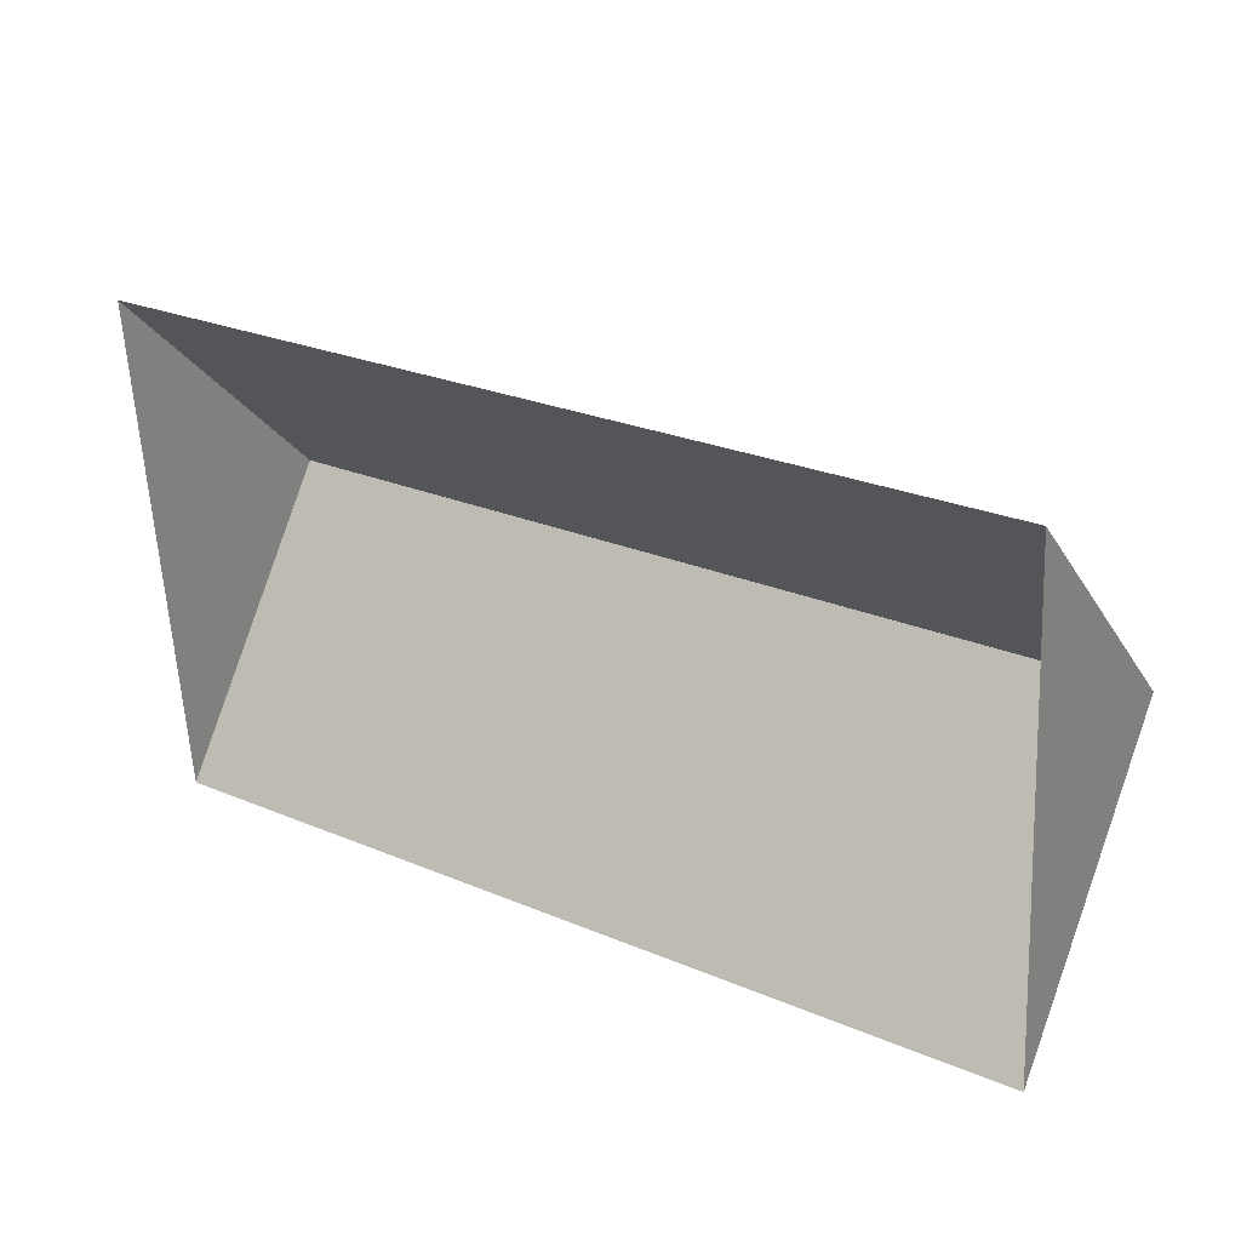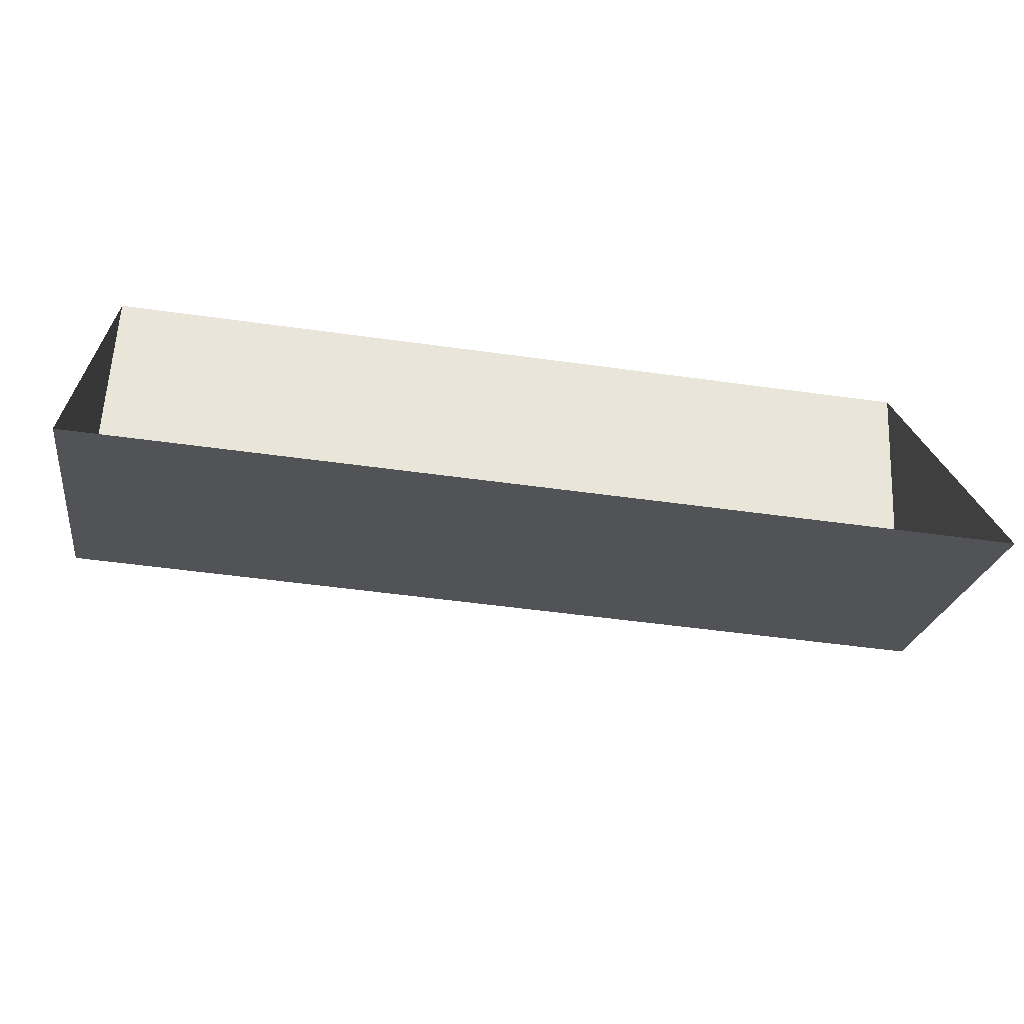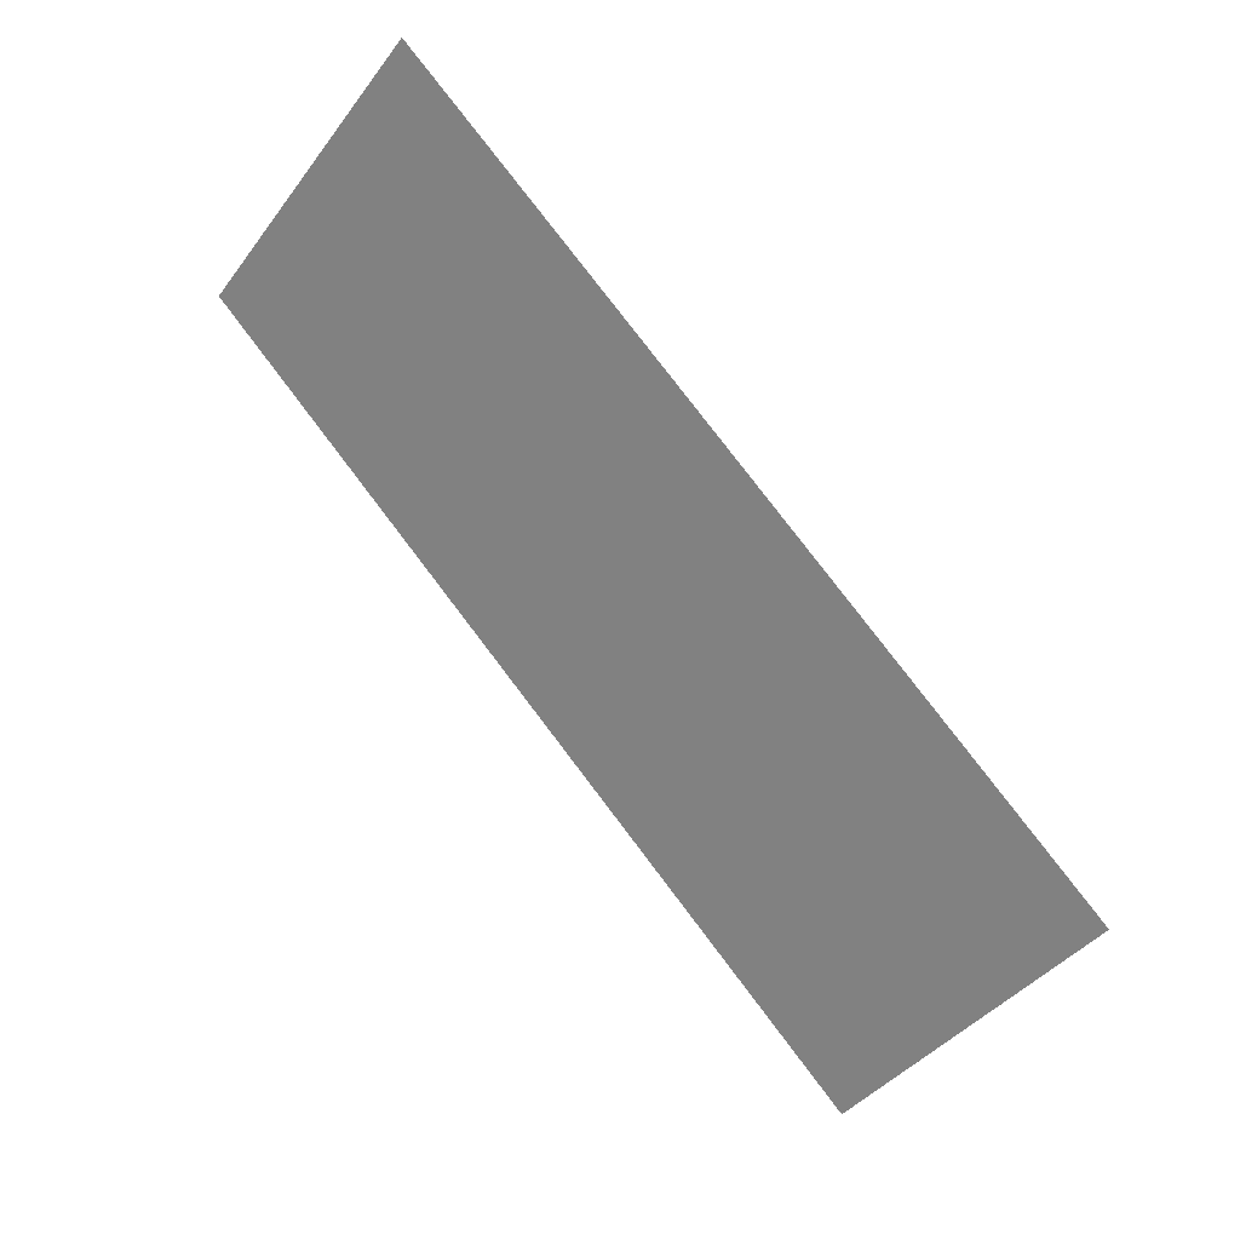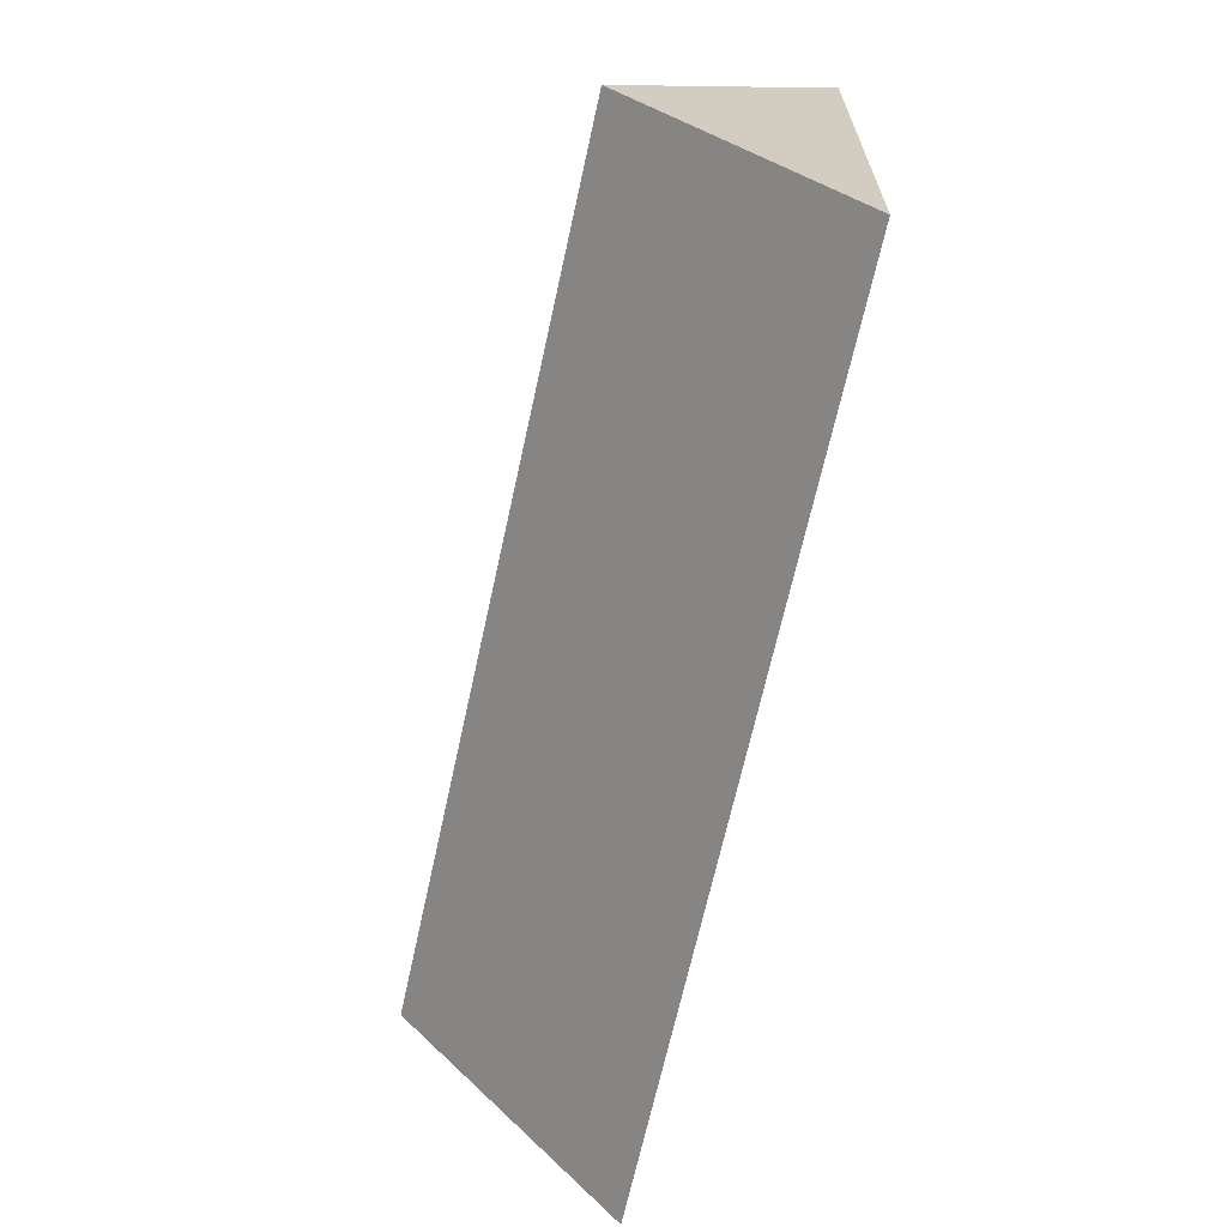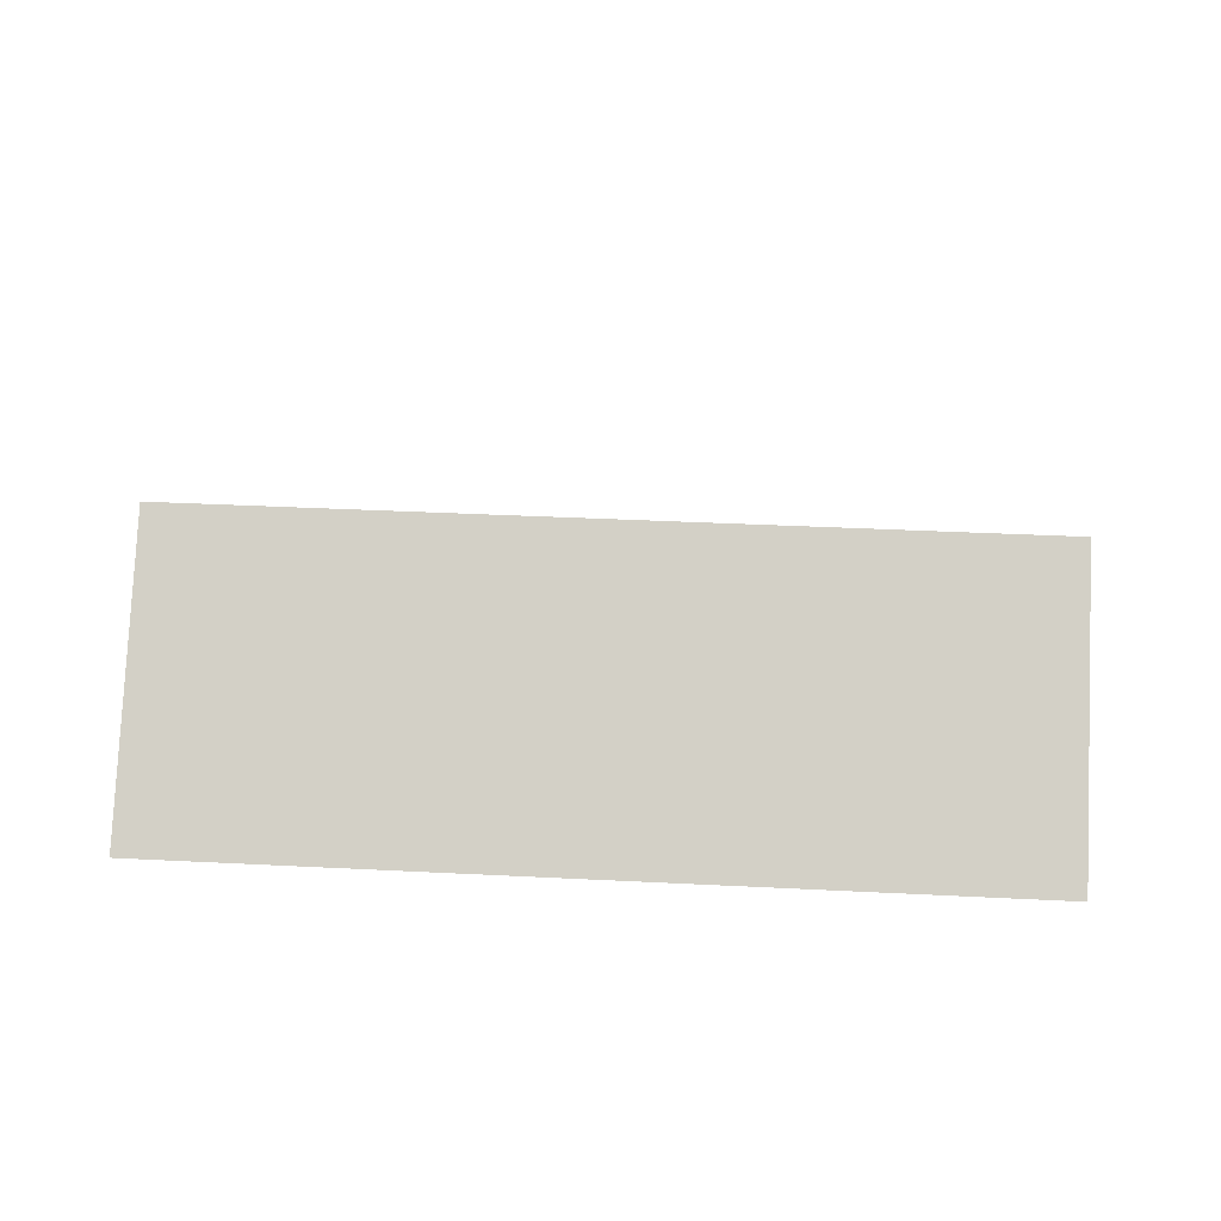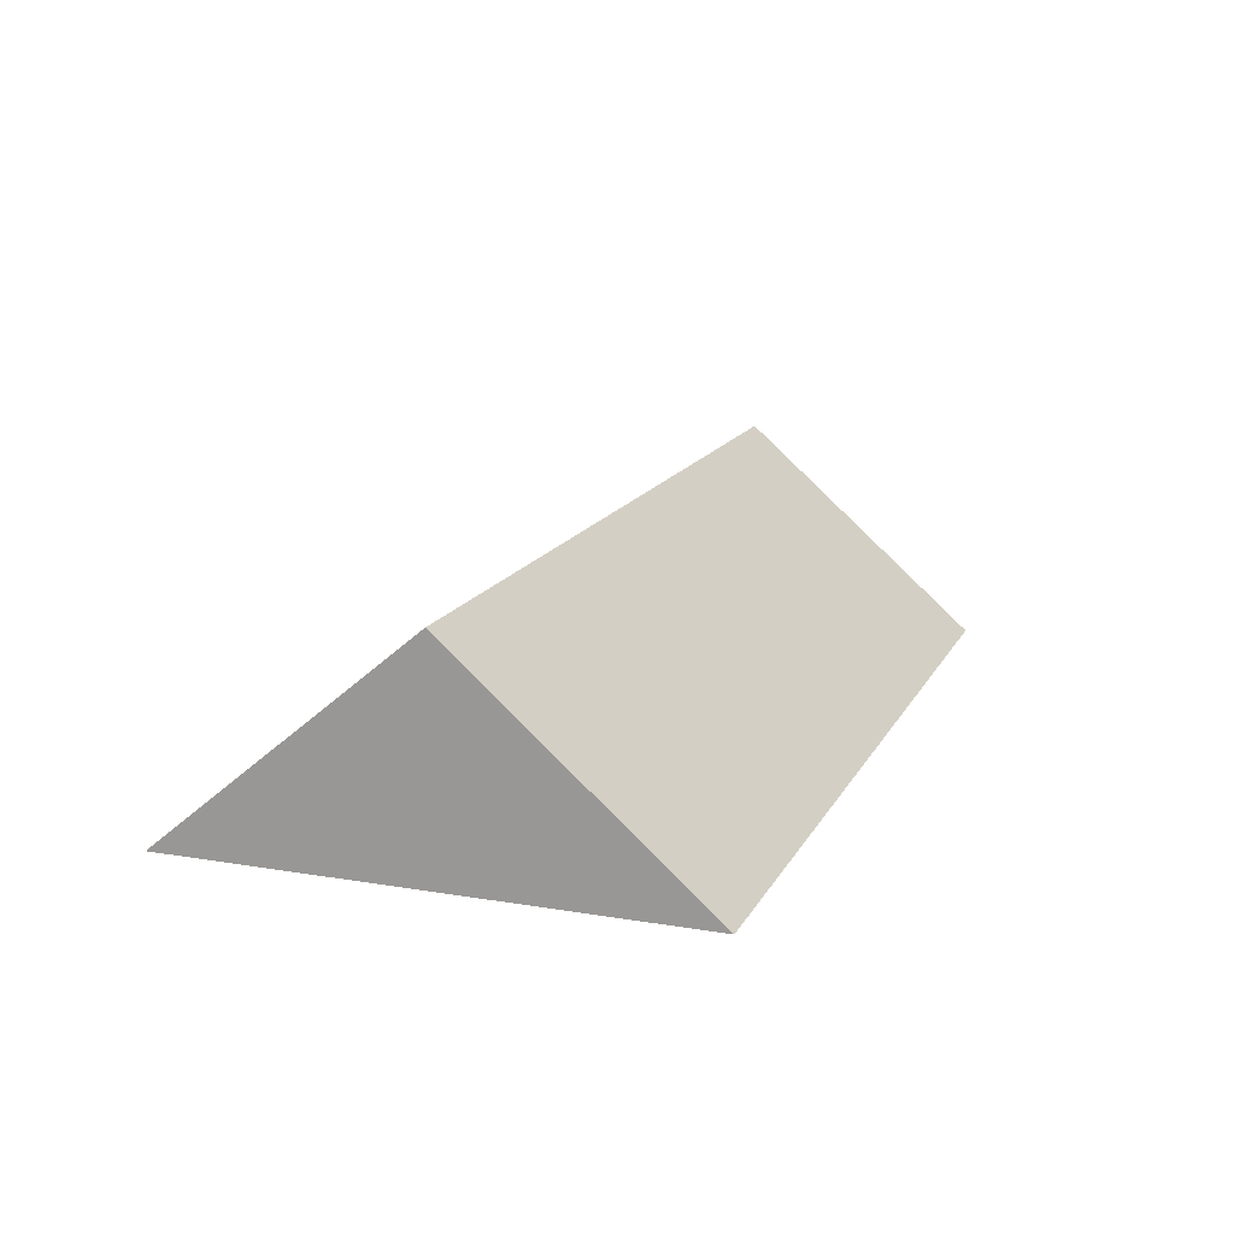
<metadata>
{"format":"obj","ext":"obj","renderer":"f3d","projection":"perspective","resolution":1024,"background":"white","views":[{"elev":31.5,"azim":34.3,"up":"+Z"},{"elev":-72.2,"azim":-8.2,"up":"+Z"},{"elev":74.7,"azim":-127.3,"up":"+Z"},{"elev":-71.1,"azim":-102.4,"up":"+Z"},{"elev":40.0,"azim":-180.0,"up":"+Y"},{"elev":15.4,"azim":-73.8,"up":"+Y"}]}
</metadata>
<code>
o CG10_500_049074_0048_roof
v 304 75 -9.085
v 14.88 75 -26.72
v 308.9 145 -89.49
v 19.78 145 -107.1
v 314 75 -173
v 24.88 75 -190.7
v 304 0 -9.085
v 14.88 0 -26.72
v 24.88 0 -190.7
v 314 0 -173
f 2 4 3 1
f 4 6 5 3
f 2 4 6
f 5 3 1

</code>
